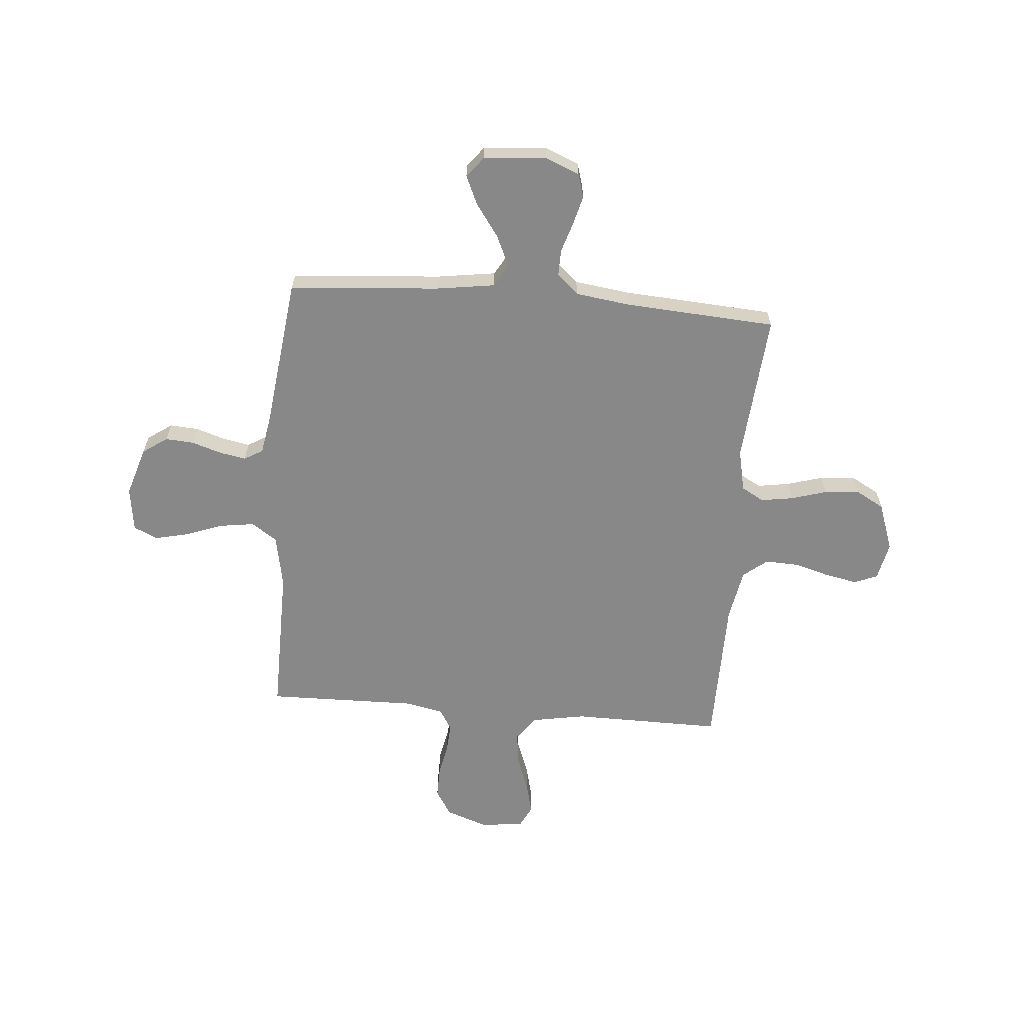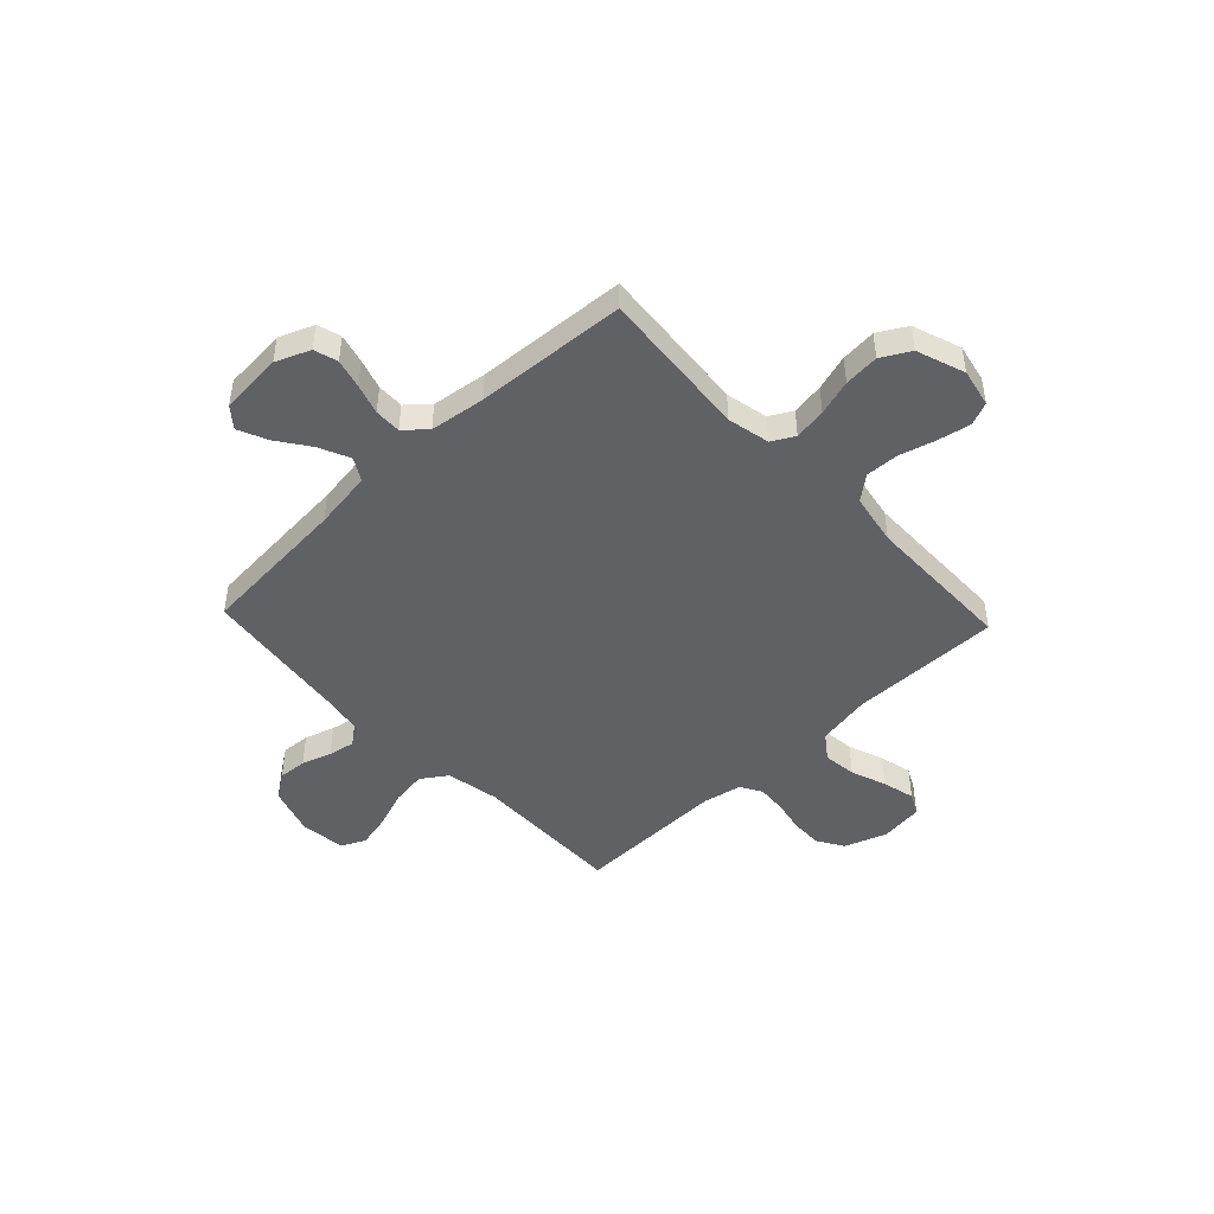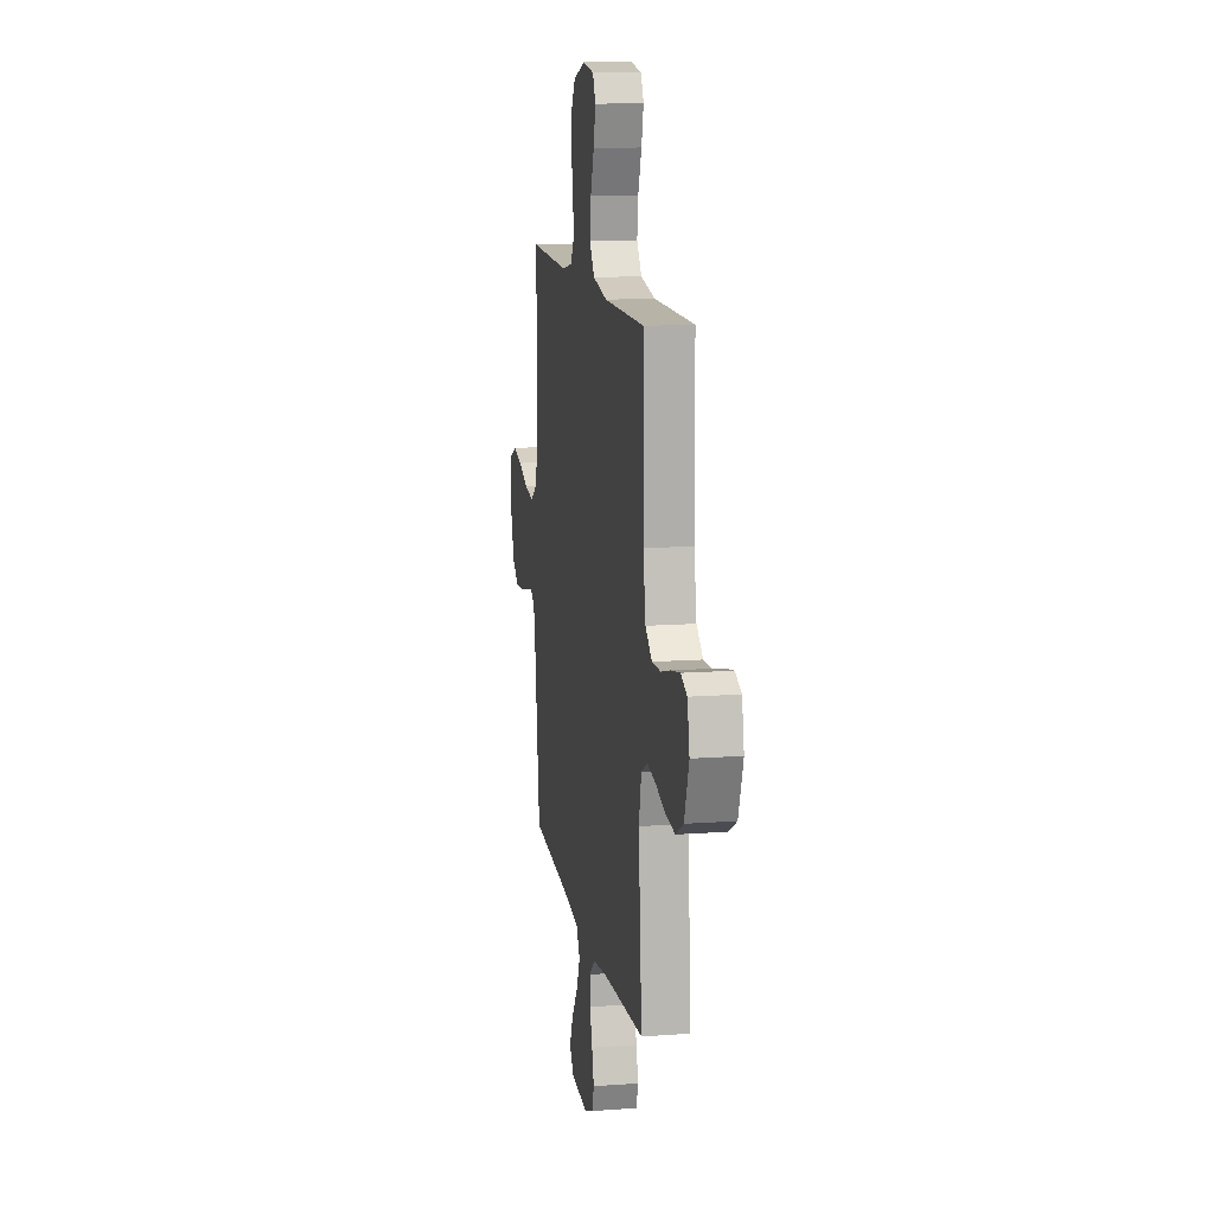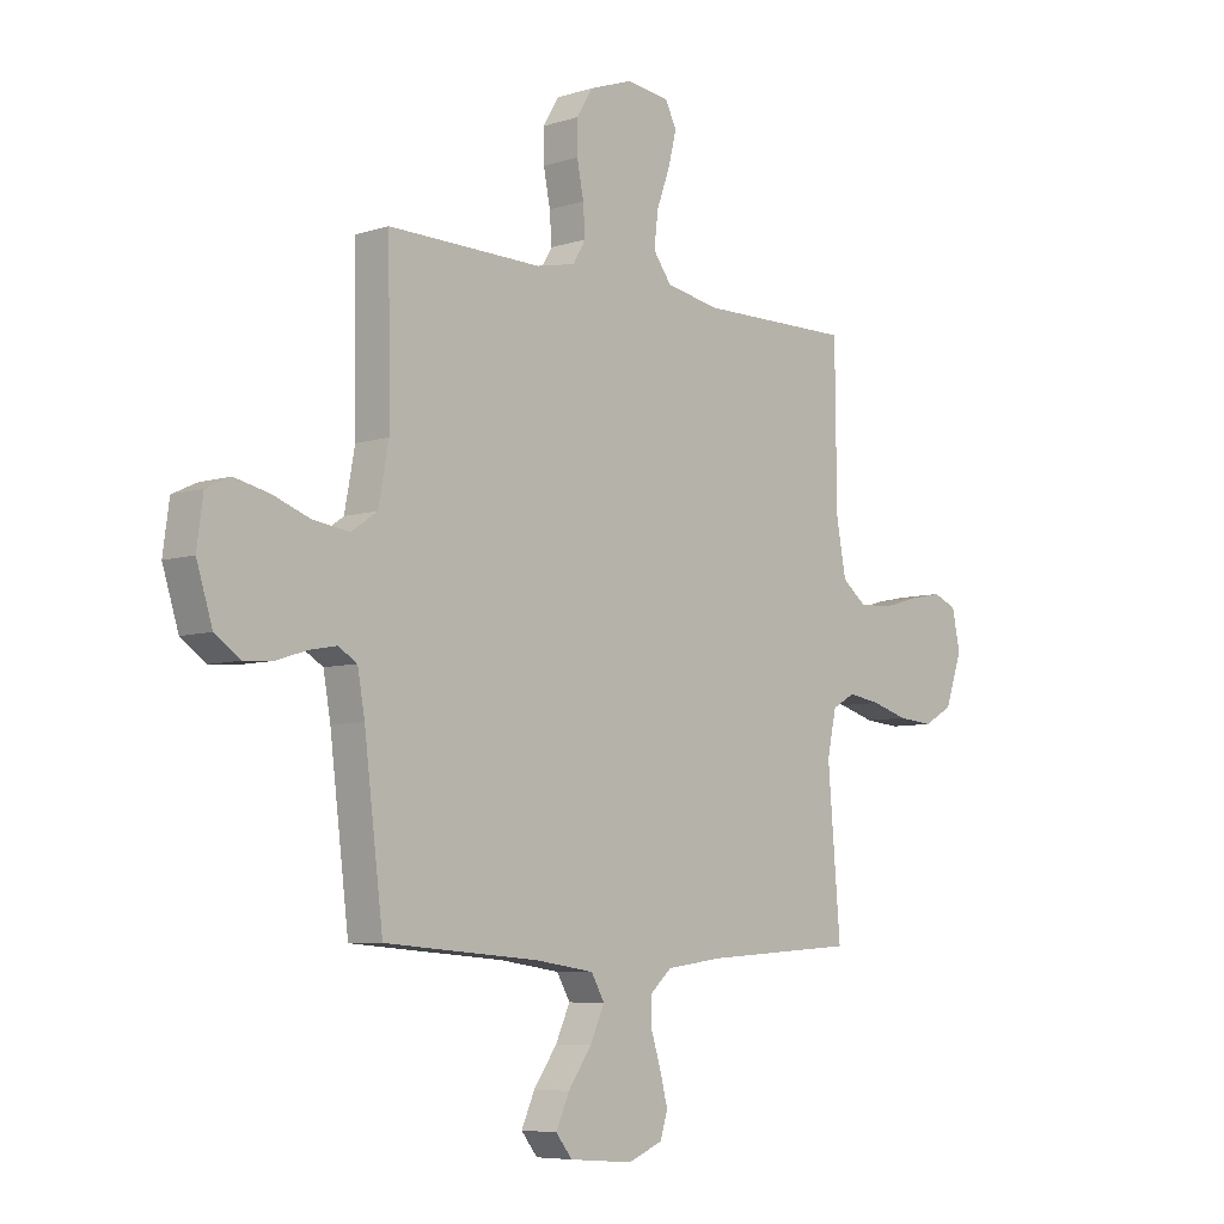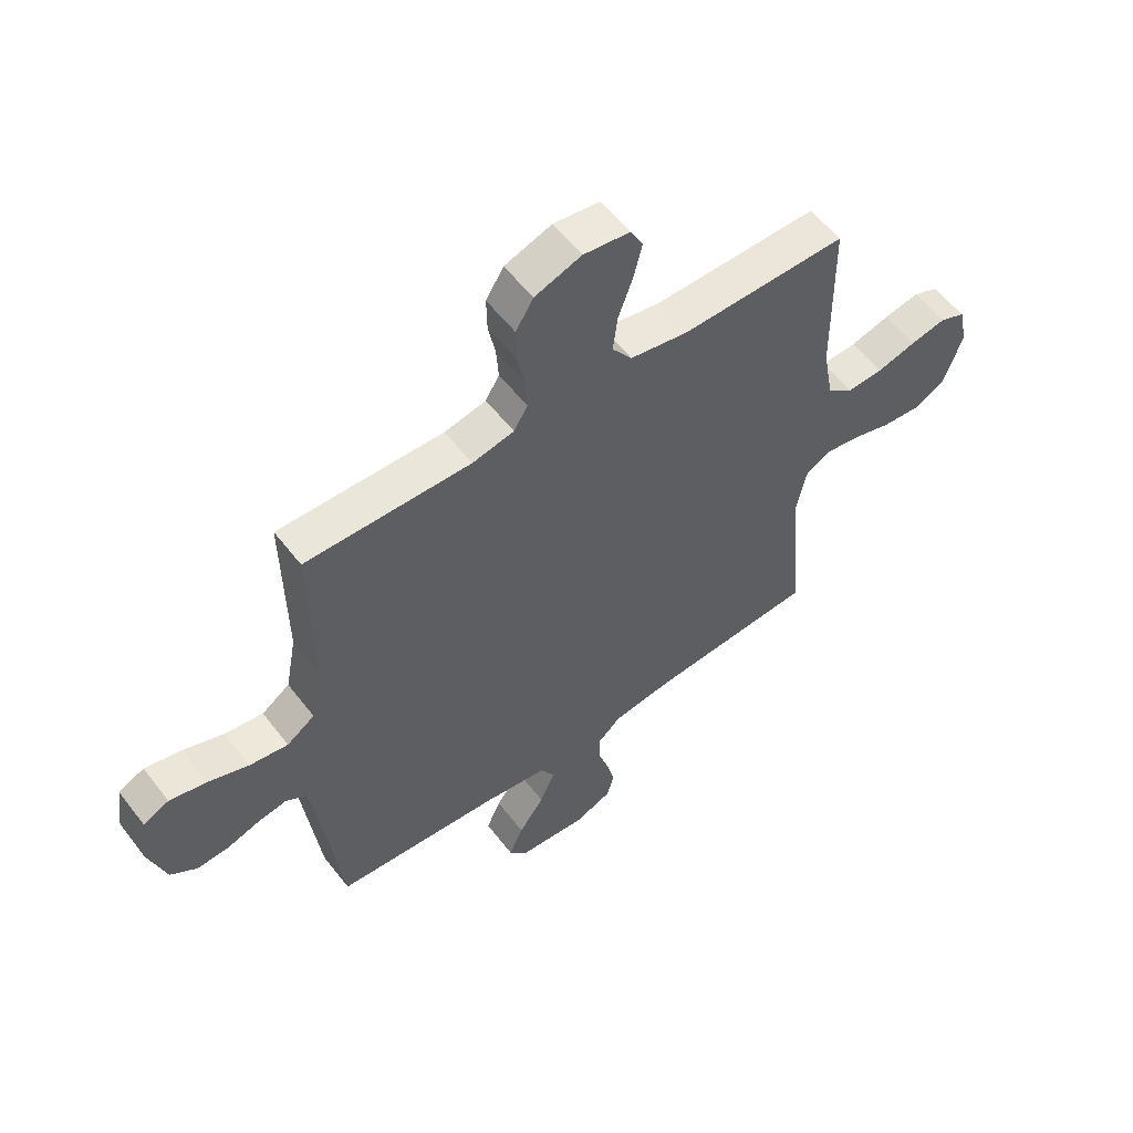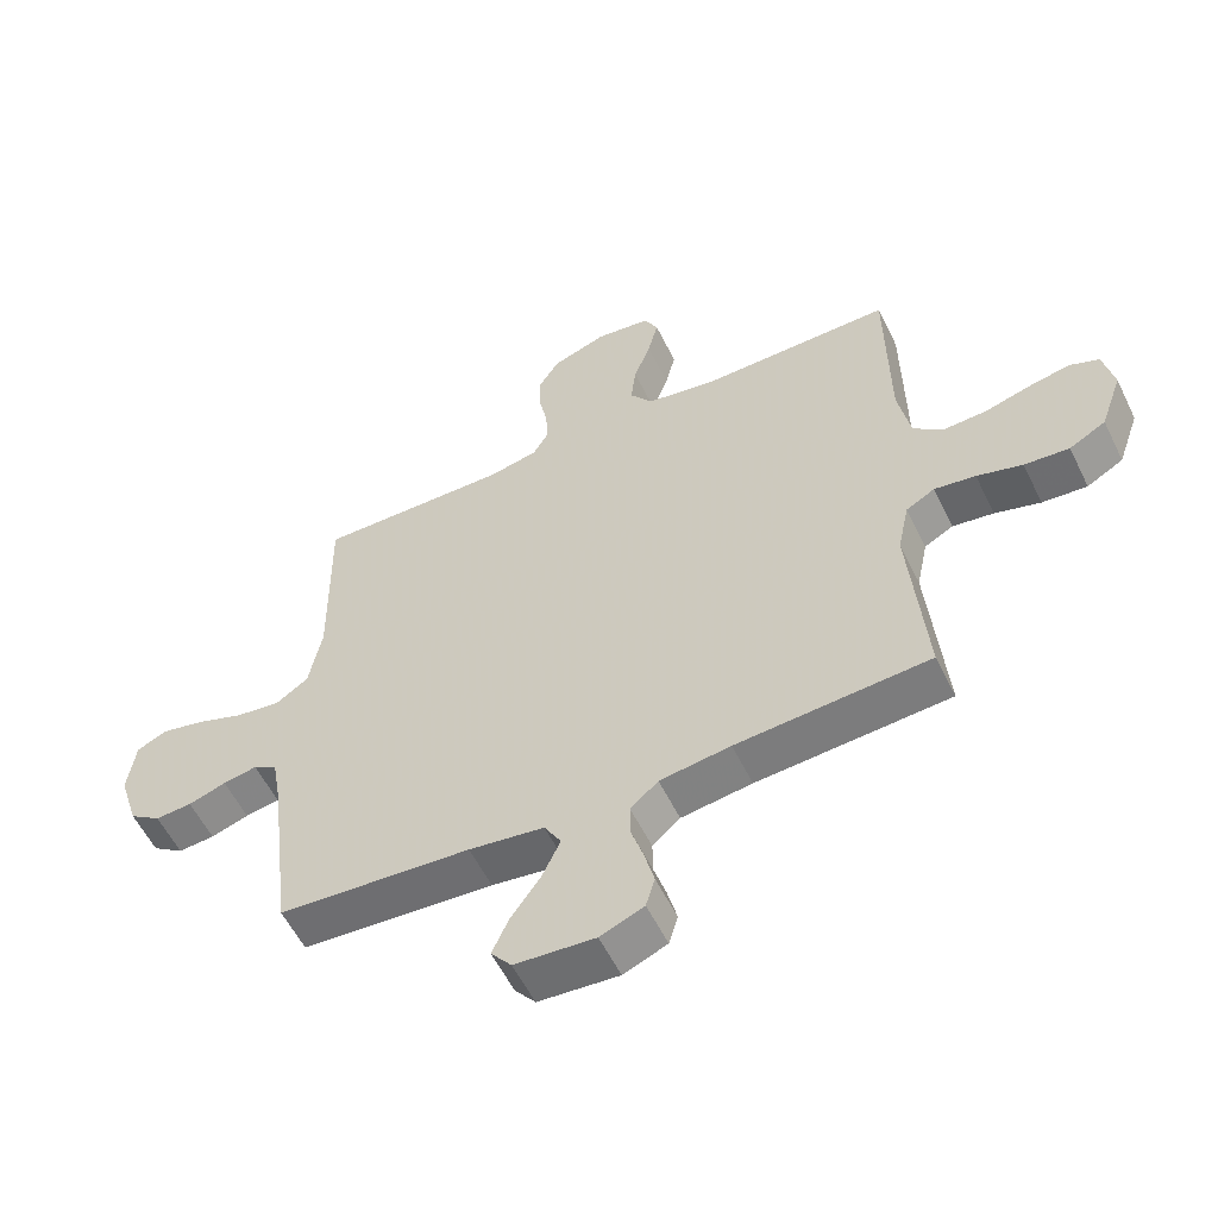
<metadata>
{"format":"obj","ext":"obj","renderer":"f3d","projection":"perspective","resolution":1024,"background":"white","views":[{"elev":-62.8,"azim":175.3,"up":"+Y"},{"elev":-46.9,"azim":-136.6,"up":"+Y"},{"elev":13.2,"azim":-99.5,"up":"+Z"},{"elev":-6.7,"azim":132.8,"up":"+Z"},{"elev":56.4,"azim":142.9,"up":"+Z"},{"elev":-56.8,"azim":-154.1,"up":"+Z"}]}
</metadata>
<code>
v -0.5 0.07 -0.5
v -0.475 0.07 -0.2
v -0.493 0.07 -0.116
v -0.538 0.07 -0.091
v -0.602 0.07 -0.101
v -0.673 0.07 -0.122
v -0.743 0.07 -0.128
v -0.8 0.07 -0.096
v -0.834 0.07 0
v -0.818 0.07 0.076
v -0.772 0.07 0.095
v -0.707 0.07 0.082
v -0.636 0.07 0.062
v -0.57 0.07 0.059
v -0.522 0.07 0.097
v -0.503 0.07 0.2
v -0.5 0.07 0.5
v -0.2 0.07 0.497
v -0.093 0.07 0.516
v -0.057 0.07 0.565
v -0.065 0.07 0.631
v -0.091 0.07 0.702
v -0.107 0.07 0.766
v -0.085 0.07 0.809
v 0 0.07 0.82
v 0.085 0.07 0.79
v 0.117 0.07 0.738
v 0.116 0.07 0.676
v 0.103 0.07 0.611
v 0.099 0.07 0.553
v 0.124 0.07 0.511
v 0.2 0.07 0.495
v 0.5 0.07 0.5
v 0.496 0.07 0.2
v 0.516 0.07 0.094
v 0.567 0.07 0.059
v 0.637 0.07 0.069
v 0.711 0.07 0.096
v 0.778 0.07 0.111
v 0.825 0.07 0.089
v 0.837 0.07 0
v 0.806 0.07 -0.098
v 0.757 0.07 -0.132
v 0.7 0.07 -0.128
v 0.641 0.07 -0.109
v 0.588 0.07 -0.099
v 0.551 0.07 -0.121
v 0.537 0.07 -0.2
v 0.5 0.07 -0.5
v 0.2 0.07 -0.523
v 0.083 0.07 -0.54
v 0.057 0.07 -0.585
v 0.085 0.07 -0.646
v 0.131 0.07 -0.711
v 0.157 0.07 -0.769
v 0.125 0.07 -0.809
v 0 0.07 -0.819
v -0.068 0.07 -0.791
v -0.082 0.07 -0.744
v -0.067 0.07 -0.686
v -0.048 0.07 -0.626
v -0.047 0.07 -0.573
v -0.09 0.07 -0.535
v -0.2 0.07 -0.52
v -0.5 0 -0.5
v -0.475 0 -0.2
v -0.493 0 -0.116
v -0.538 0 -0.091
v -0.602 0 -0.101
v -0.673 0 -0.122
v -0.743 0 -0.128
v -0.8 0 -0.096
v -0.834 0 0
v -0.818 0 0.076
v -0.772 0 0.095
v -0.707 0 0.082
v -0.636 0 0.062
v -0.57 0 0.059
v -0.522 0 0.097
v -0.503 0 0.2
v -0.5 0 0.5
v -0.2 0 0.497
v -0.093 0 0.516
v -0.057 0 0.565
v -0.065 0 0.631
v -0.091 0 0.702
v -0.107 0 0.766
v -0.085 0 0.809
v 0 0 0.82
v 0.085 0 0.79
v 0.117 0 0.738
v 0.116 0 0.676
v 0.103 0 0.611
v 0.099 0 0.553
v 0.124 0 0.511
v 0.2 0 0.495
v 0.5 0 0.5
v 0.496 0 0.2
v 0.516 0 0.094
v 0.567 0 0.059
v 0.637 0 0.069
v 0.711 0 0.096
v 0.778 0 0.111
v 0.825 0 0.089
v 0.837 0 0
v 0.806 0 -0.098
v 0.757 0 -0.132
v 0.7 0 -0.128
v 0.641 0 -0.109
v 0.588 0 -0.099
v 0.551 0 -0.121
v 0.537 0 -0.2
v 0.5 0 -0.5
v 0.2 0 -0.523
v 0.083 0 -0.54
v 0.057 0 -0.585
v 0.085 0 -0.646
v 0.131 0 -0.711
v 0.157 0 -0.769
v 0.125 0 -0.809
v 0 0 -0.819
v -0.068 0 -0.791
v -0.082 0 -0.744
v -0.067 0 -0.686
v -0.048 0 -0.626
v -0.047 0 -0.573
v -0.09 0 -0.535
v -0.2 0 -0.52
f 59 60 61
f 58 59 61
f 57 58 61
f 56 57 61
f 55 56 61
f 54 55 61
f 53 54 61
f 52 53 61 62
f 51 52 62 63
f 48 49 50
f 51 63 64
f 50 51 64
f 48 50 64
f 47 48 64
f 43 44 45
f 42 43 45
f 41 42 45
f 40 41 45
f 39 40 45
f 38 39 45
f 37 38 45
f 36 37 45 46
f 64 1 2
f 47 64 2
f 46 47 2
f 36 46 2
f 35 36 2
f 27 28 29
f 26 27 29
f 25 26 29
f 24 25 29
f 23 24 29
f 22 23 29
f 21 22 29
f 20 21 29 30
f 19 20 30 31
f 16 17 18
f 19 31 32
f 18 19 32
f 16 18 32
f 15 16 32
f 11 12 13
f 10 11 13
f 9 10 13
f 8 9 13
f 7 8 13
f 6 7 13
f 5 6 13
f 4 5 13 14
f 32 33 34
f 15 32 34
f 14 15 34
f 4 14 34
f 3 4 34
f 2 3 34 35
f 125 124 123
f 125 123 122
f 125 122 121
f 125 121 120
f 125 120 119
f 125 119 118
f 125 118 117
f 126 125 117 116
f 127 126 116 115
f 114 113 112
f 128 127 115
f 128 115 114
f 128 114 112
f 128 112 111
f 109 108 107
f 109 107 106
f 109 106 105
f 109 105 104
f 109 104 103
f 109 103 102
f 109 102 101
f 110 109 101 100
f 66 65 128
f 66 128 111
f 66 111 110
f 66 110 100
f 66 100 99
f 93 92 91
f 93 91 90
f 93 90 89
f 93 89 88
f 93 88 87
f 93 87 86
f 93 86 85
f 94 93 85 84
f 95 94 84 83
f 82 81 80
f 96 95 83
f 96 83 82
f 96 82 80
f 96 80 79
f 77 76 75
f 77 75 74
f 77 74 73
f 77 73 72
f 77 72 71
f 77 71 70
f 77 70 69
f 78 77 69 68
f 98 97 96
f 98 96 79
f 98 79 78
f 98 78 68
f 98 68 67
f 99 98 67 66
f 1 65 66 2
f 2 66 67 3
f 3 67 68 4
f 4 68 69 5
f 5 69 70 6
f 6 70 71 7
f 7 71 72 8
f 8 72 73 9
f 9 73 74 10
f 10 74 75 11
f 11 75 76 12
f 12 76 77 13
f 13 77 78 14
f 14 78 79 15
f 15 79 80 16
f 16 80 81 17
f 17 81 82 18
f 18 82 83 19
f 19 83 84 20
f 20 84 85 21
f 21 85 86 22
f 22 86 87 23
f 23 87 88 24
f 24 88 89 25
f 25 89 90 26
f 26 90 91 27
f 27 91 92 28
f 28 92 93 29
f 29 93 94 30
f 30 94 95 31
f 31 95 96 32
f 32 96 97 33
f 33 97 98 34
f 34 98 99 35
f 35 99 100 36
f 36 100 101 37
f 37 101 102 38
f 38 102 103 39
f 39 103 104 40
f 40 104 105 41
f 41 105 106 42
f 42 106 107 43
f 43 107 108 44
f 44 108 109 45
f 45 109 110 46
f 46 110 111 47
f 47 111 112 48
f 48 112 113 49
f 49 113 114 50
f 50 114 115 51
f 51 115 116 52
f 52 116 117 53
f 53 117 118 54
f 54 118 119 55
f 55 119 120 56
f 56 120 121 57
f 57 121 122 58
f 58 122 123 59
f 59 123 124 60
f 60 124 125 61
f 61 125 126 62
f 62 126 127 63
f 63 127 128 64
f 64 128 65 1

</code>
